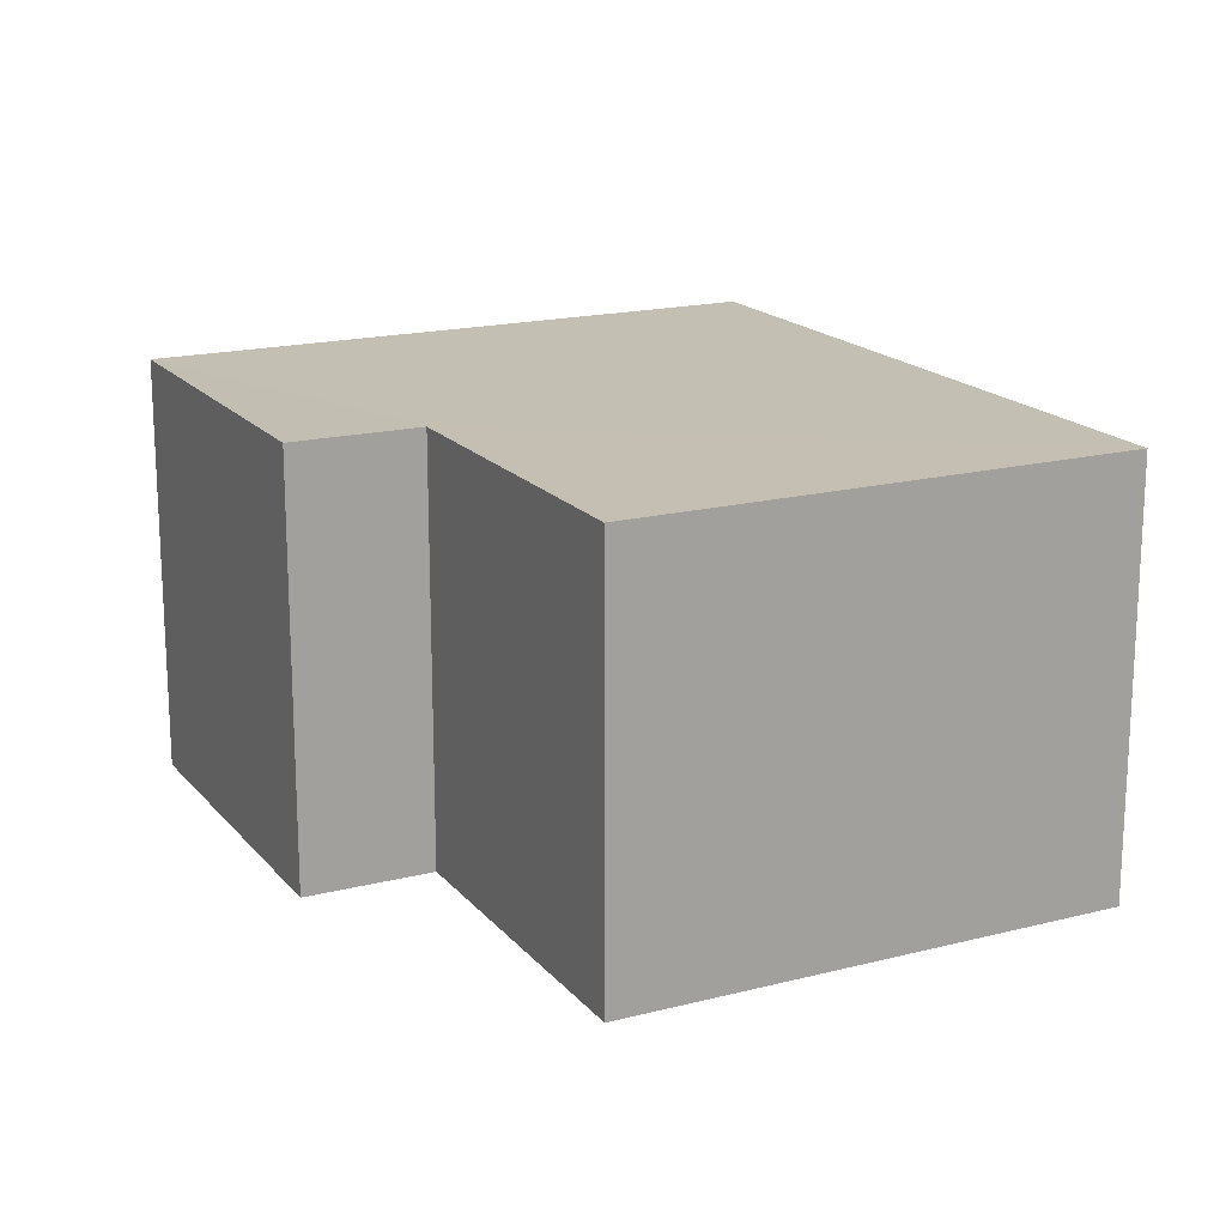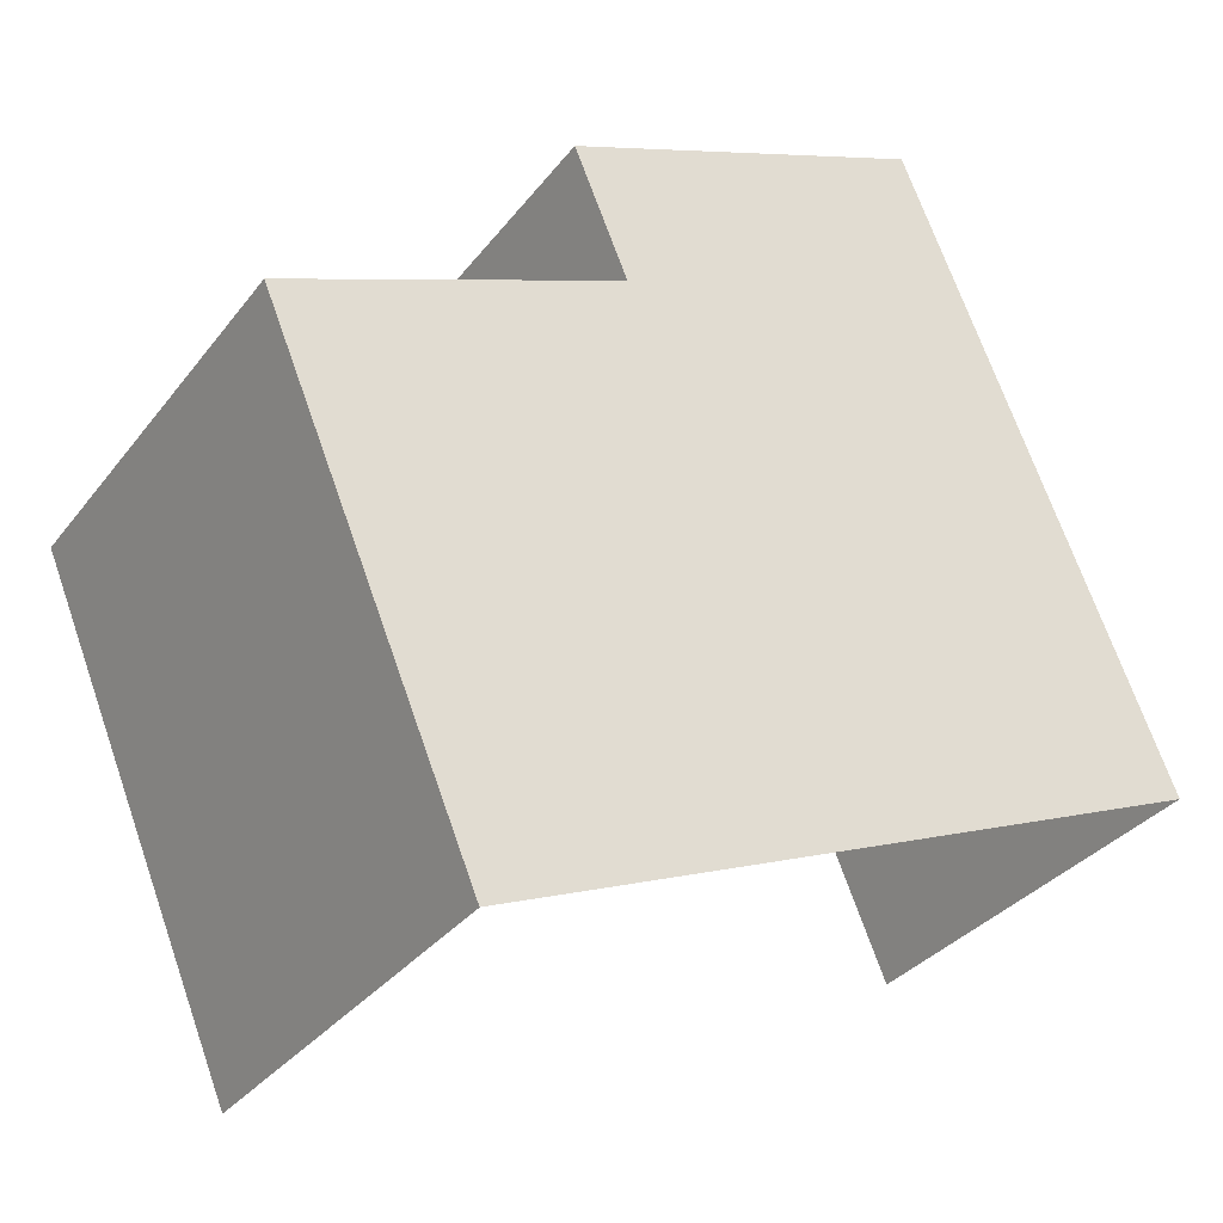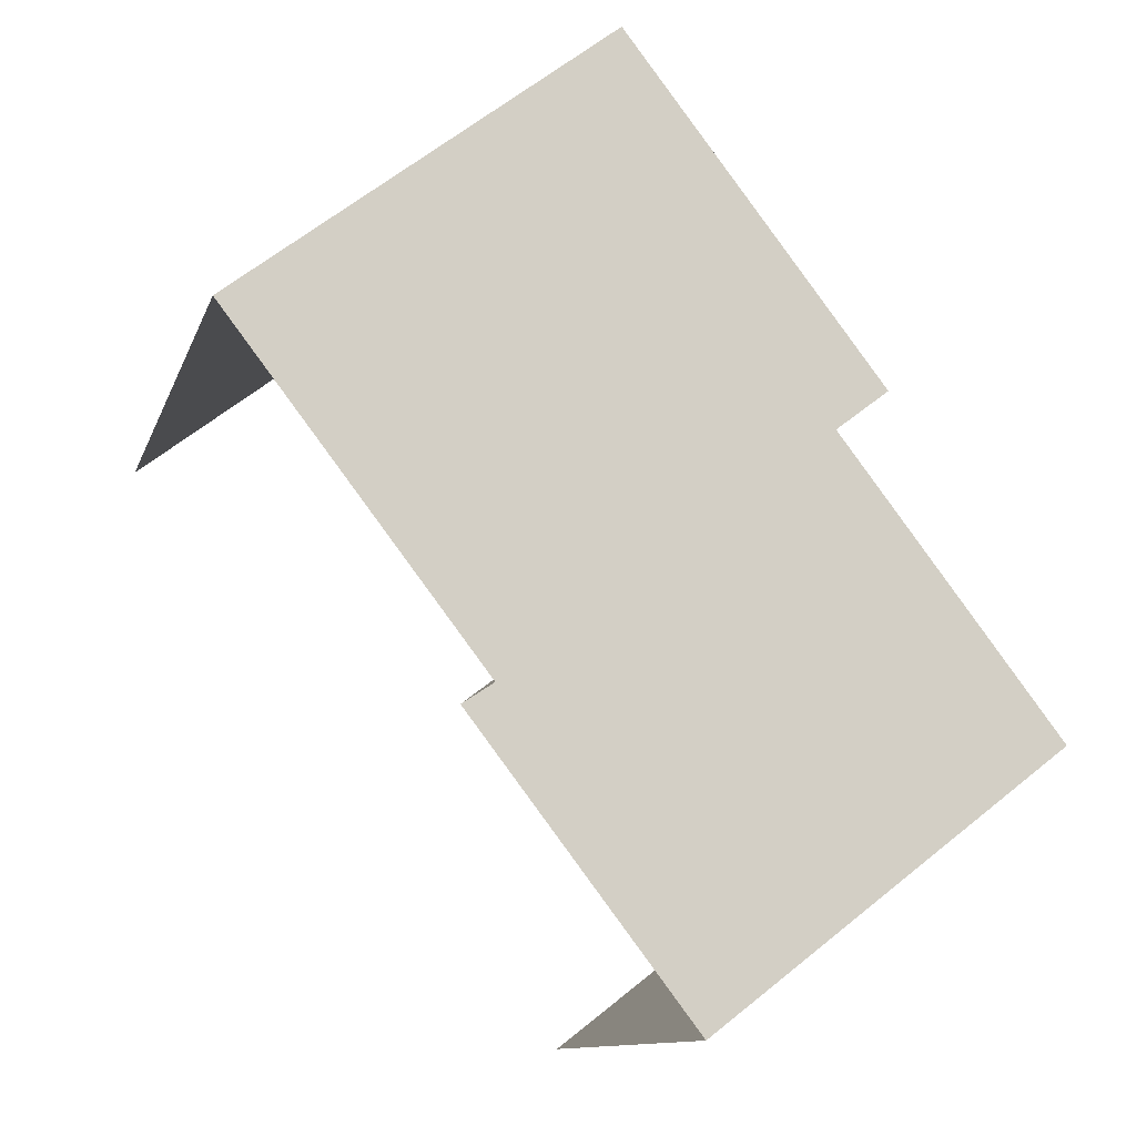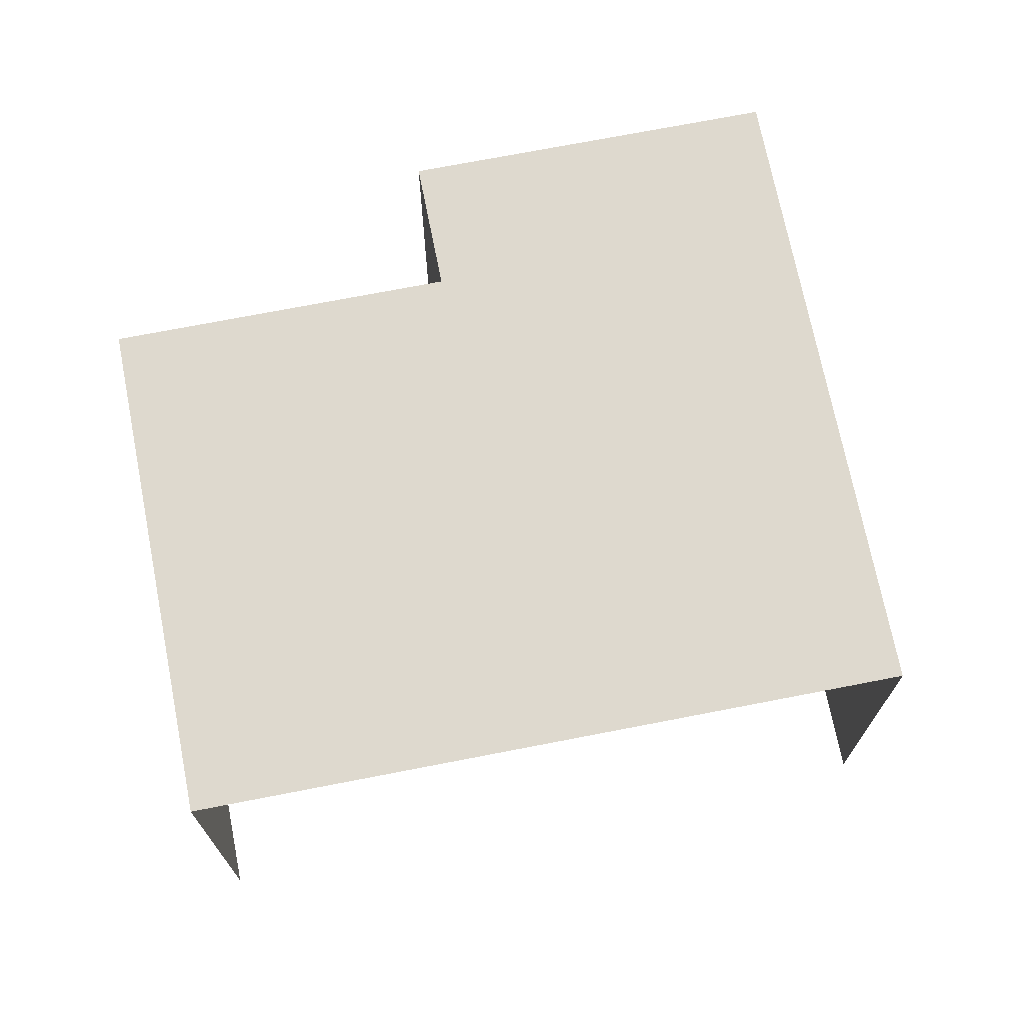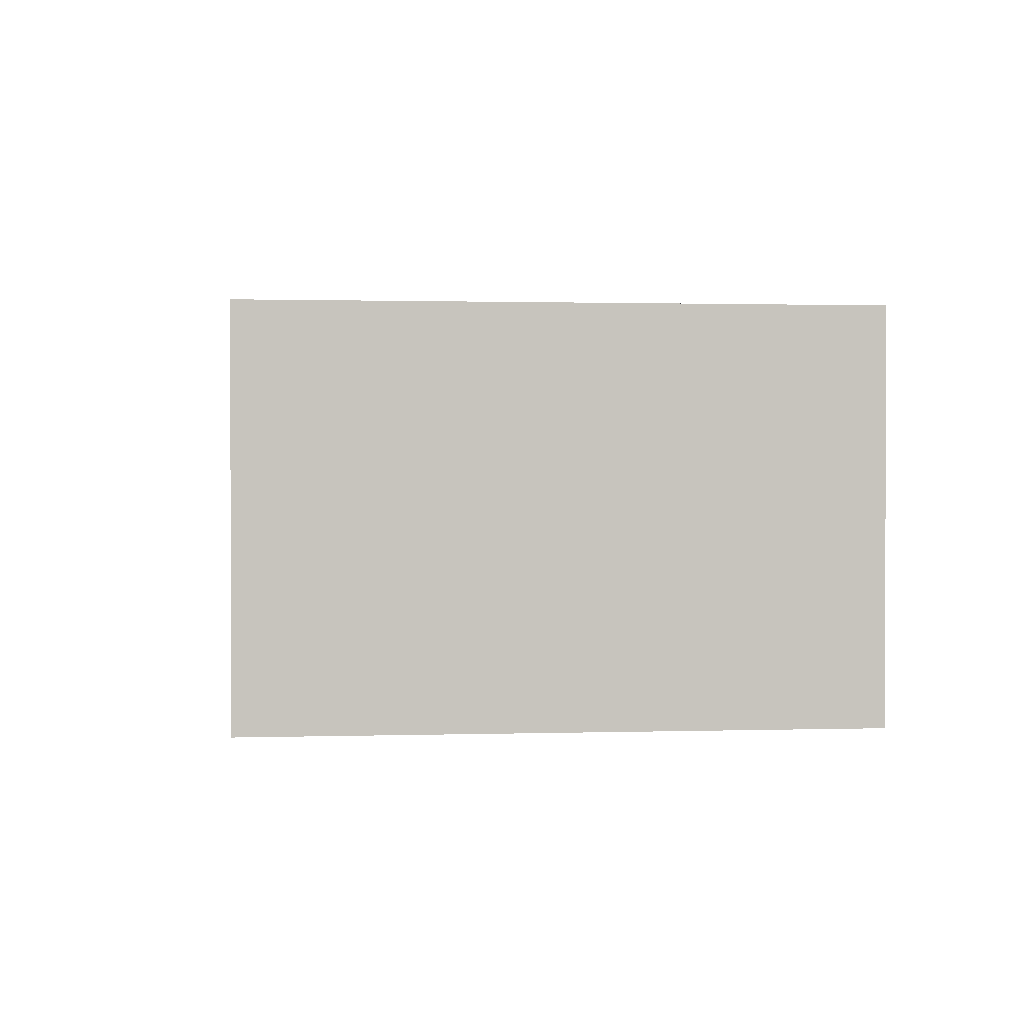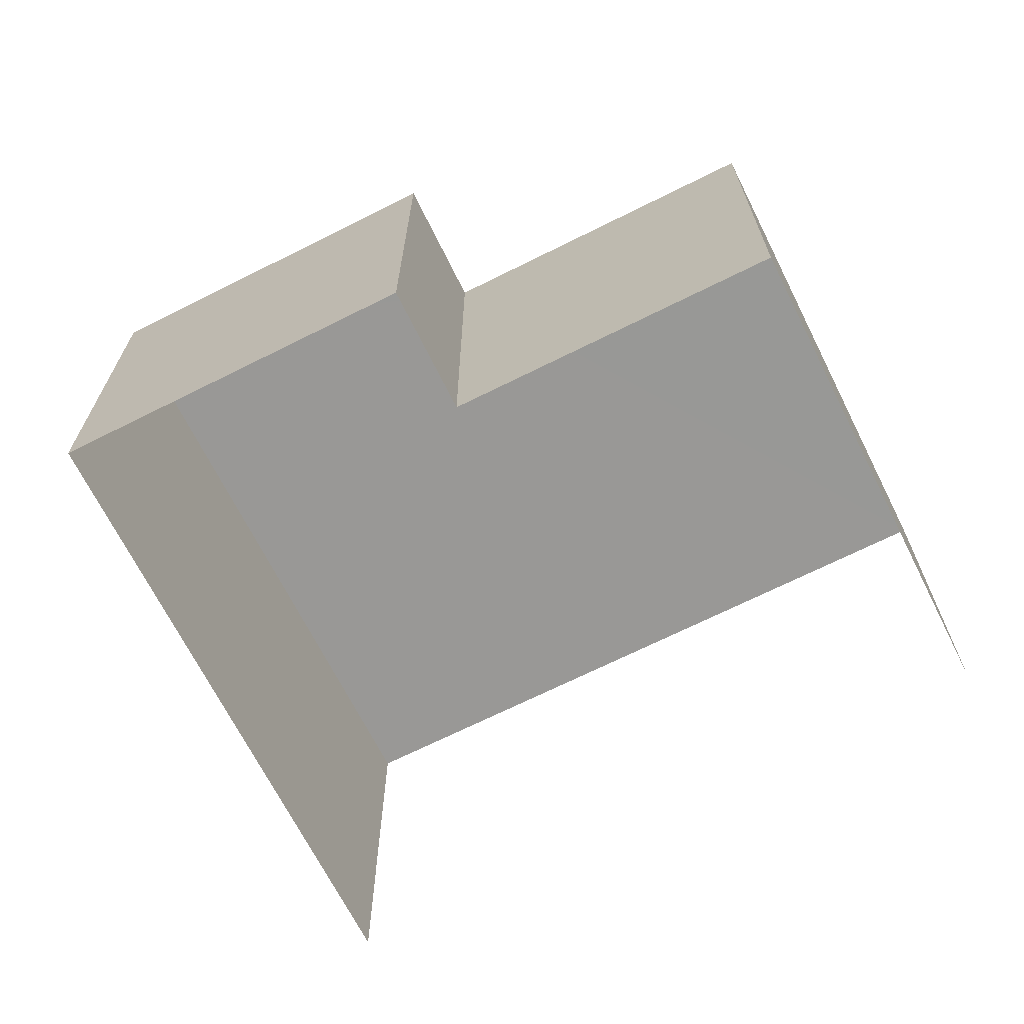
<metadata>
{"format":"obj","ext":"obj","renderer":"f3d","projection":"perspective","resolution":1024,"background":"white","views":[{"elev":17.7,"azim":-94.0,"up":"+Z"},{"elev":-32.8,"azim":-31.2,"up":"+Y"},{"elev":61.4,"azim":-129.8,"up":"+Y"},{"elev":71.4,"azim":11.6,"up":"+Z"},{"elev":1.0,"azim":105.6,"up":"+Z"},{"elev":-68.5,"azim":-130.7,"up":"+Z"}]}
</metadata>
<code>
v -2.198e+05 -1.239e+05 28.41
v -2.198e+05 -1.239e+05 28.41
v -2.197e+05 -1.239e+05 28.41
v -2.198e+05 -1.239e+05 28.41
v -2.198e+05 -1.239e+05 28.41
v -2.198e+05 -1.239e+05 28.41
v -2.198e+05 -1.239e+05 34.7
v -2.198e+05 -1.239e+05 34.7
v -2.198e+05 -1.239e+05 34.7
v -2.197e+05 -1.239e+05 34.7
v -2.198e+05 -1.239e+05 34.7
v -2.198e+05 -1.239e+05 34.7
f 1 2 3
f 3 2 4
f 1 5 2
f 4 2 6
f 8 1 3
f 10 8 3
f 7 8 9
f 8 10 9
f 9 11 12
f 9 10 11
f 12 6 2
f 9 12 2
f 11 3 4
f 11 10 3
f 7 2 5
f 7 9 2
f 7 5 1
f 8 7 1
f 12 4 6
f 12 11 4

</code>
